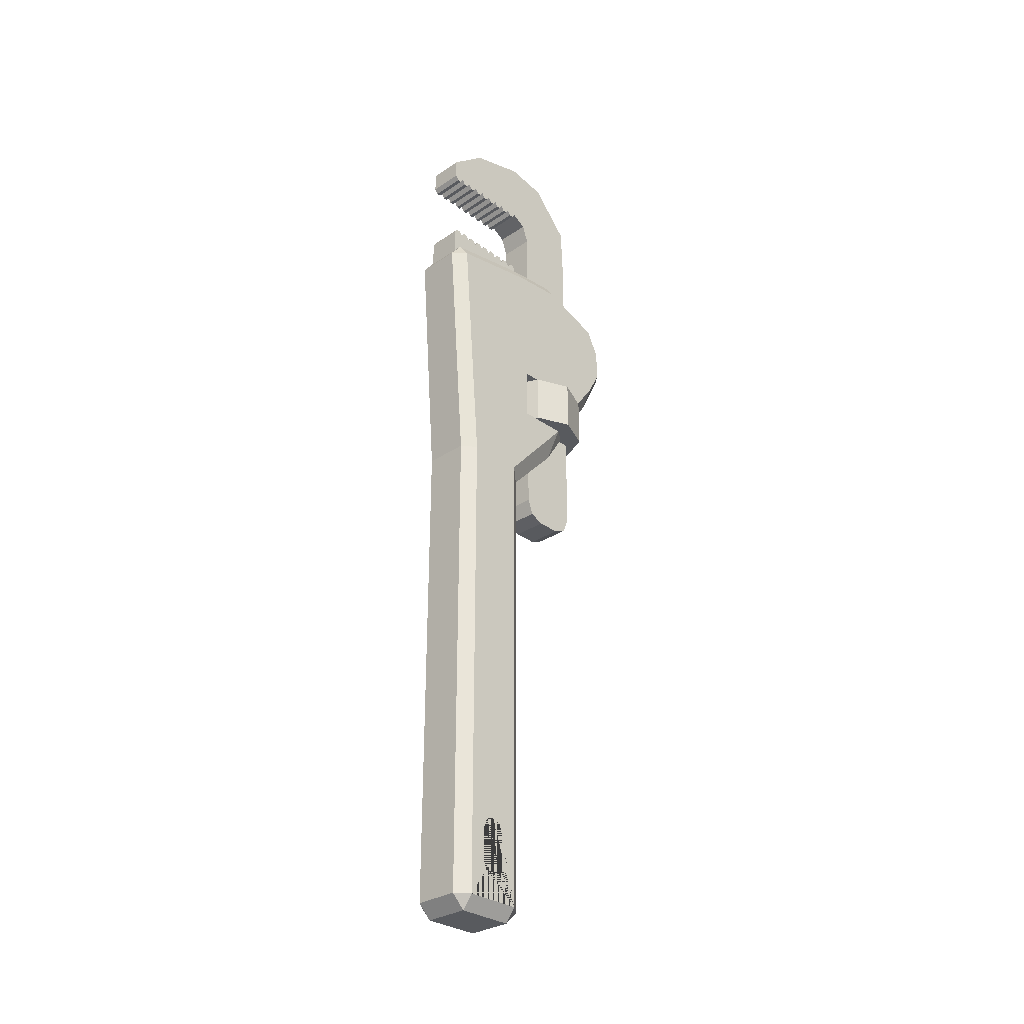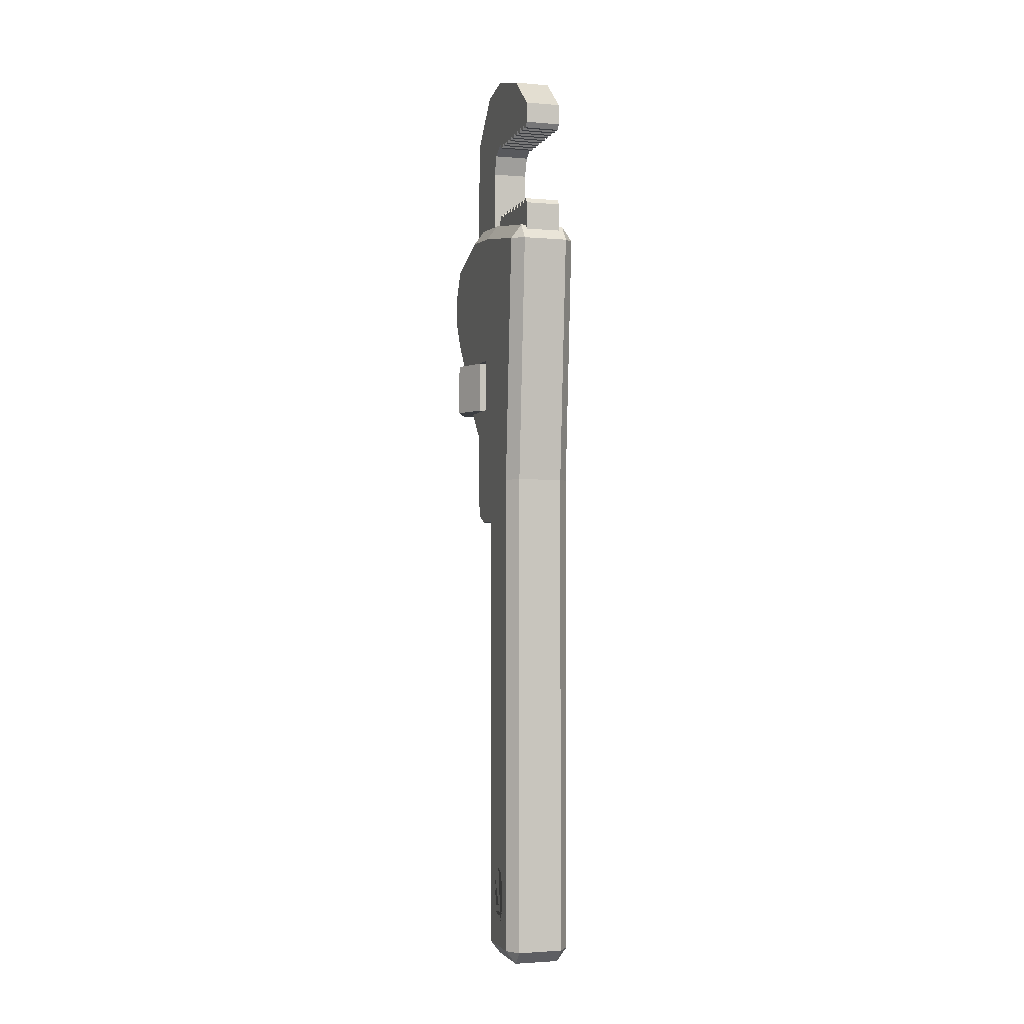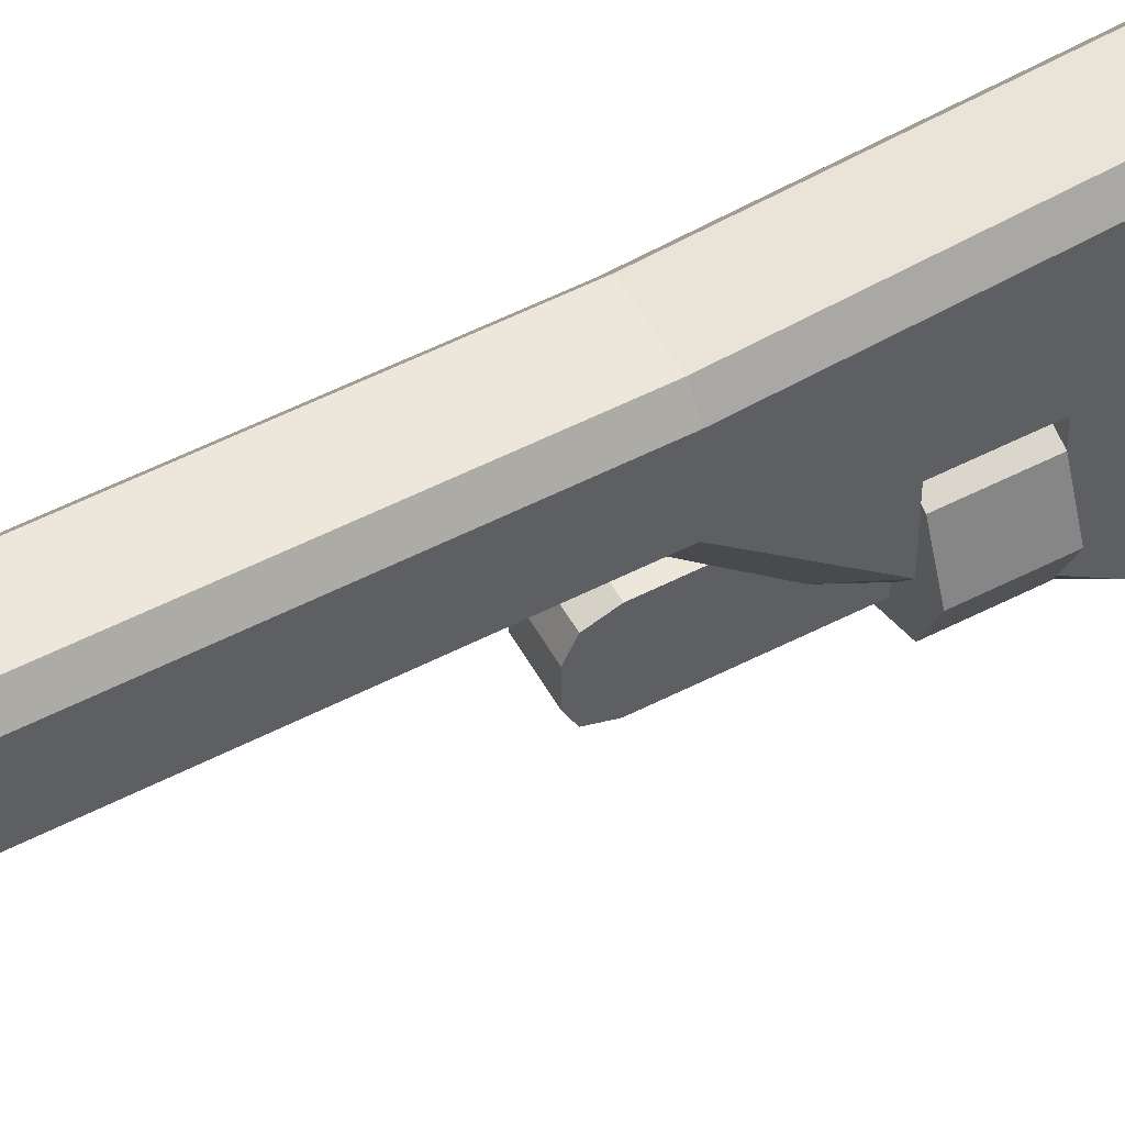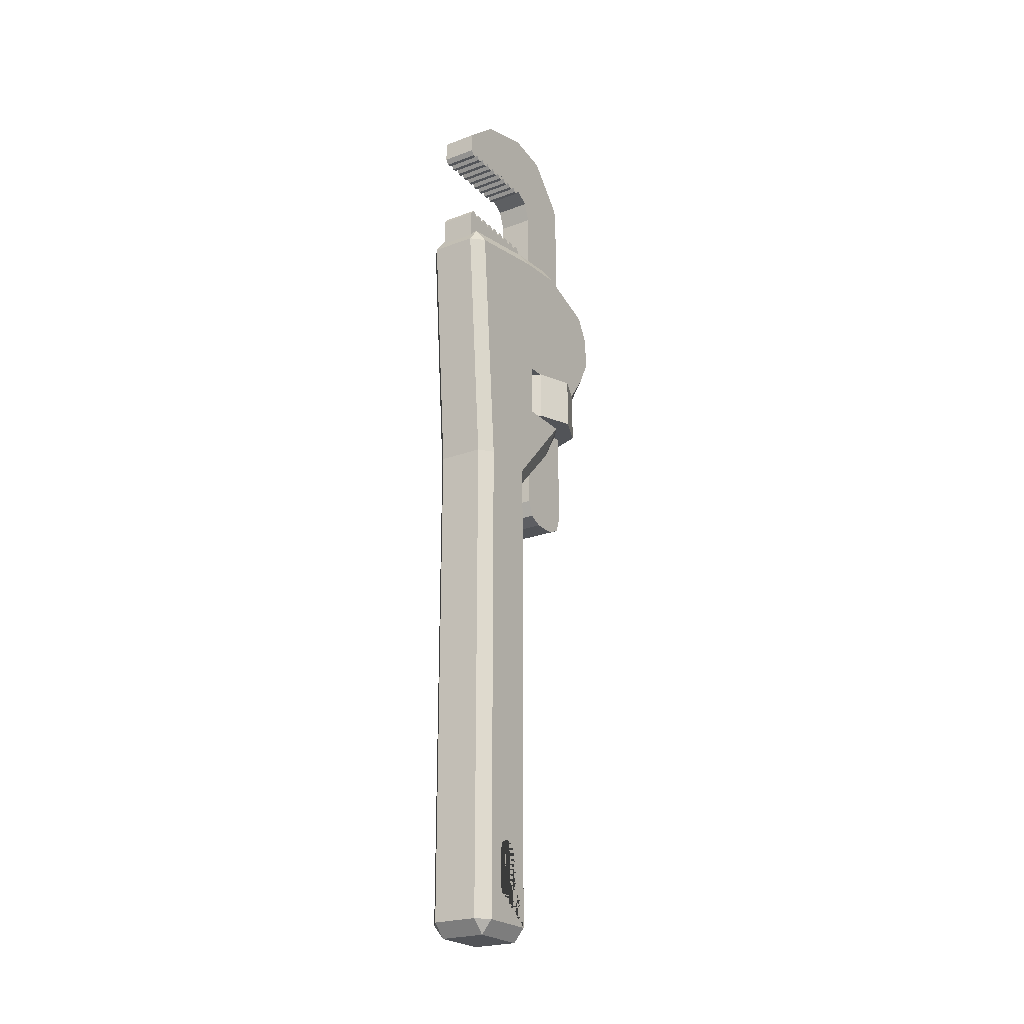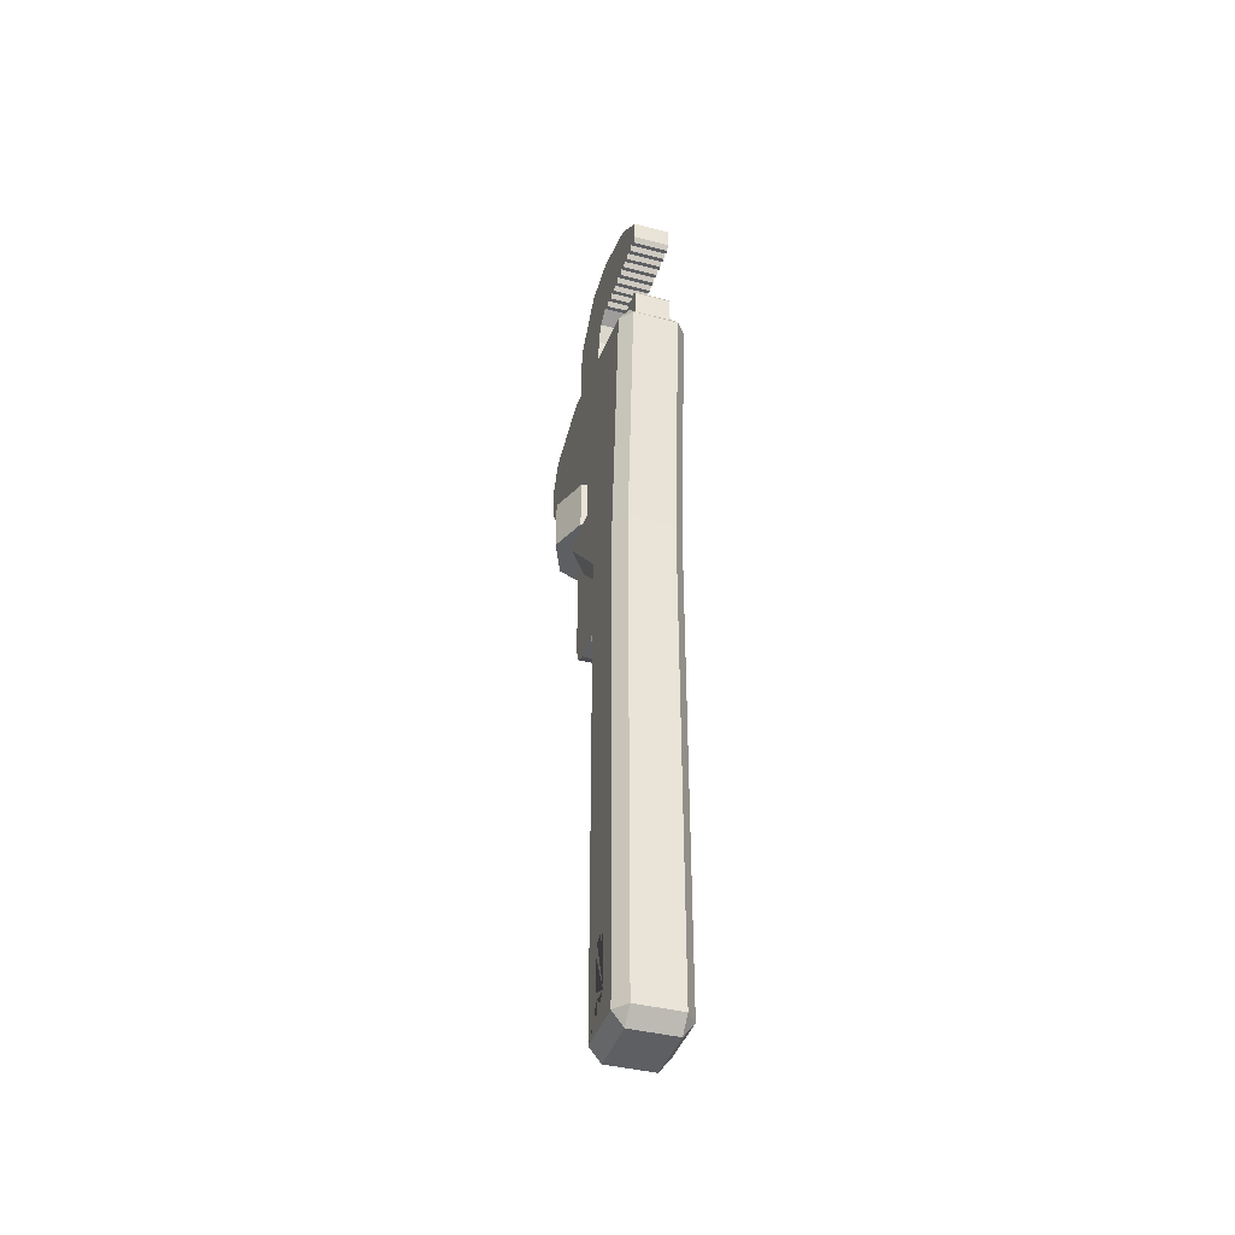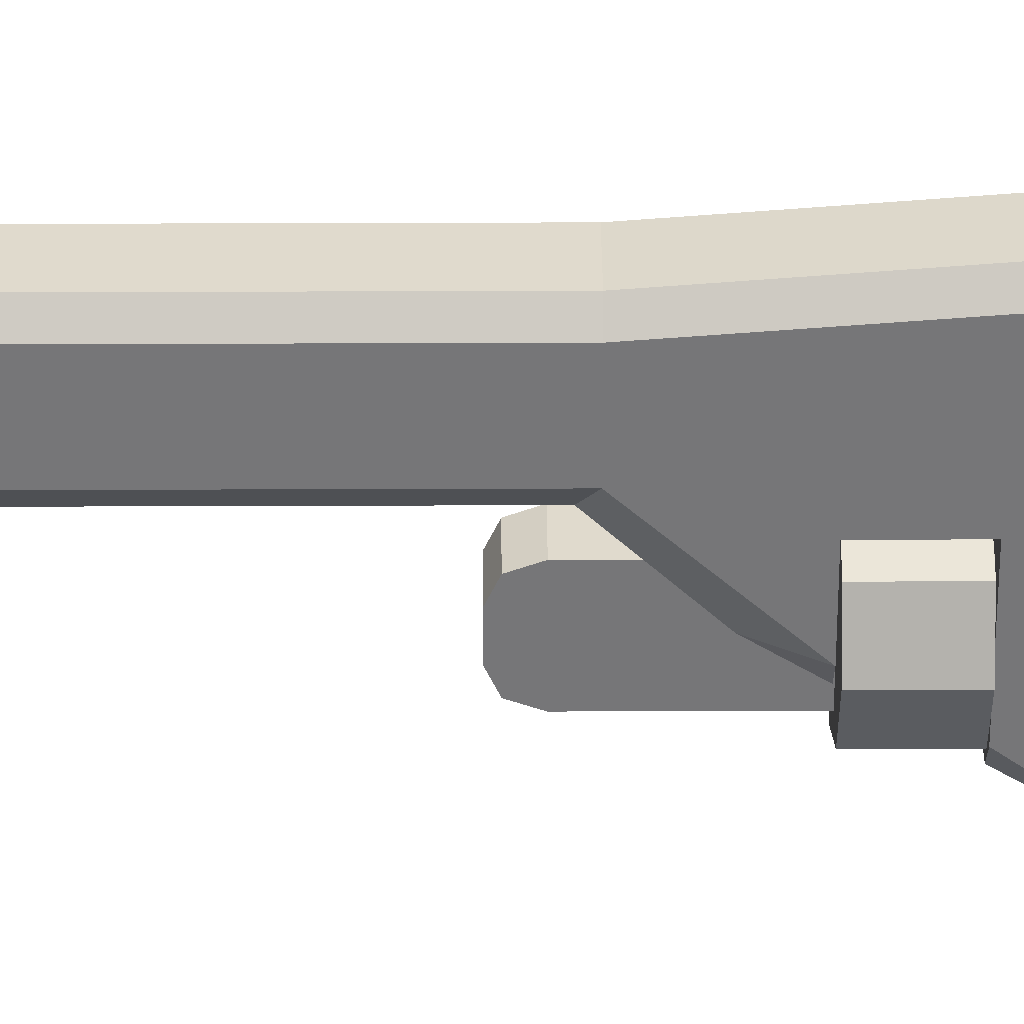
<metadata>
{"format":"obj","ext":"obj","renderer":"f3d","projection":"perspective","resolution":1024,"background":"white","views":[{"elev":-30.5,"azim":44.0,"up":"+Y"},{"elev":-2.4,"azim":-16.7,"up":"+Y"},{"elev":53.9,"azim":61.3,"up":"+Z"},{"elev":-23.3,"azim":32.5,"up":"+Y"},{"elev":-40.5,"azim":-17.6,"up":"+Y"},{"elev":33.1,"azim":89.7,"up":"+Z"}]}
</metadata>
<code>
o Wrench_Cube
v 0.00828 -0.2396 0.0275
v 0.00828 -0.2446 0.0225
v 0.0122 -0.2396 0.02249
v 0.00828 0.03358 0.03471
v 0.0122 0.03405 0.02974
v 0.00828 0.03943 0.03017
v 0.00828 -0.2396 -0.003602
v 0.0122 -0.2396 0.001398
v 0.00828 -0.2446 0.001398
v 0.0122 0.03989 -0.003602
v 0.00828 0.04537 -0.003602
v 0.00828 -0.05887 0.0275
v 0.0122 -0.05887 0.02249
v 0.00828 -0.06217 -0.003602
v 0.0122 -0.05887 0.001398
v 0.0122 0.03337 -0.04628
v 0.00828 0.03898 -0.04628
v 0.00828 -0.004666 -0.04628
v 0.0122 0.002135 -0.04628
v 0.0122 0.02364 -0.05136
v 0.00828 0.02364 -0.05471
v 0.0122 0.01169 -0.05136
v 0.00828 0.01169 -0.05471
v 0.00828 0.04706 -0.023
v 0.0122 0.04154 -0.023
v 0.00828 -0.04165 -0.023
v -0.00828 -0.2396 0.0275
v -0.0122 -0.2396 0.02249
v -0.00828 -0.2446 0.0225
v -0.00828 0.03358 0.03471
v -0.00828 0.03943 0.03017
v -0.0122 0.03405 0.02974
v -0.00828 -0.2396 -0.003602
v -0.00828 -0.2446 0.001398
v -0.0122 -0.2396 0.001398
v -0.00828 0.04537 -0.003602
v -0.0122 0.03989 -0.003602
v -0.0122 -0.05887 0.02249
v -0.00828 -0.05887 0.0275
v -0.0122 -0.05887 0.001398
v -0.00828 -0.06217 -0.003602
v -0.00828 0.03898 -0.04628
v -0.0122 0.03337 -0.04628
v -0.0122 0.002135 -0.04628
v -0.00828 -0.004666 -0.04628
v -0.0122 0.02364 -0.05136
v -0.00828 0.02364 -0.05471
v -0.0122 0.01169 -0.05136
v -0.00828 0.01169 -0.05471
v -0.0122 0.04154 -0.023
v -0.00828 0.04706 -0.023
v -0.00828 -0.04165 -0.023
v -0.0122 -0.02911 -0.02545
v 0.00828 -0.02911 -0.03089
v 0.00828 -0.009096 -0.04349
v 0.0122 -0.02911 -0.02545
v 0.0122 -0.009096 -0.038
v 0.0122 -0.009096 -0.023
v 0.0122 -0.02911 -0.006316
v 0.0122 -0.009096 -0.006316
v -0.0122 -0.009096 -0.023
v -0.0122 -0.009096 -0.038
v -0.00828 -0.02911 -0.03089
v -0.00828 -0.009096 -0.04349
v -0.0122 -0.02911 -0.006316
v -0.0122 -0.009096 -0.006316
v 0.0122 -0.2263 0.01662
v 0.0122 -0.214 0.01662
v 0.0122 -0.2294 0.01534
v 0.0122 -0.2109 0.01534
v 0.0122 -0.214 0.007892
v 0.0122 -0.2263 0.007892
v 0.0122 -0.2307 0.01226
v 0.0122 -0.2294 0.009171
v 0.0122 -0.2109 0.009171
v 0.0122 -0.2096 0.01226
v -0.0122 -0.2263 0.01662
v -0.0122 -0.214 0.01662
v -0.0122 -0.2294 0.01534
v -0.0122 -0.2109 0.01534
v -0.0122 -0.214 0.007892
v -0.0122 -0.2263 0.007892
v -0.0122 -0.2307 0.01226
v -0.0122 -0.2294 0.009171
v -0.0122 -0.2109 0.009171
v -0.0122 -0.2096 0.01226
v -0.01817 -0.0287 -0.025
v -0.01817 -0.009508 -0.025
v -0.01285 -0.0287 -0.03785
v -0.01285 -0.009508 -0.03785
v 0 -0.0287 -0.04317
v 0 -0.009508 -0.04317
v 0.01285 -0.0287 -0.03785
v 0.01285 -0.009508 -0.03785
v 0.01817 -0.0287 -0.025
v 0.01817 -0.009508 -0.025
v 0.01285 -0.0287 -0.01215
v 0.01285 -0.009508 -0.01215
v 0 -0.0287 -0.006831
v 0 -0.009508 -0.006831
v -0.01285 -0.0287 -0.01215
v -0.01285 -0.009508 -0.01215
v 0.006508 -0.05764 -0.01297
v 0.006508 -0.05764 -0.03632
v 0.006508 0.06888 -0.01297
v 0.006508 0.06888 -0.03632
v 0.006508 0.04788 -0.004702
v 0.006508 0.03566 -0.004702
v 0.006508 0.0758 -0.0104
v 0.006508 0.04788 0.03156
v 0.006508 0.03566 0.03156
v 0.006508 0.0792 -0.004702
v 0.006508 0.1047 -0.004702
v 0.006508 0.0792 0.03156
v 0.006508 0.09854 0.01732
v 0.006508 0.08675 0.03156
v 0.006508 0.08558 -0.03547
v 0.006508 0.1021 -0.0205
v 0.006508 -0.06545 -0.01297
v 0.006508 -0.07366 -0.02023
v 0.006508 -0.07126 -0.0151
v 0.006508 -0.07366 -0.02905
v 0.006508 -0.06545 -0.03632
v 0.006508 -0.07126 -0.03419
v -0.006508 -0.05764 -0.01297
v -0.006508 -0.05764 -0.03632
v -0.006508 0.06888 -0.01297
v -0.006508 0.06888 -0.03632
v -0.006508 0.04788 -0.004702
v -0.006508 0.03566 -0.004702
v -0.006508 0.0758 -0.0104
v -0.006508 0.04788 0.03156
v -0.006508 0.03566 0.03156
v -0.006508 0.0792 -0.004702
v -0.006508 0.1047 -0.004702
v -0.006508 0.09854 0.01732
v -0.006508 0.08675 0.03156
v -0.006508 0.08558 -0.03547
v -0.006508 0.1021 -0.0205
v -0.006508 -0.06545 -0.01297
v -0.006508 -0.07366 -0.02023
v -0.006508 -0.07126 -0.0151
v -0.006508 -0.07366 -0.02905
v -0.006508 -0.06545 -0.03632
v -0.006508 -0.07126 -0.03419
v 0.006508 0.04788 0.02753
v 0.006508 0.04972 0.0288
v 0.006508 0.04972 0.03029
v 0.006508 0.07736 0.03029
v 0.006508 0.07736 0.0288
v -0.006508 0.0792 0.02753
v -0.006508 0.0792 0.03156
v -0.006508 0.04972 0.0288
v -0.006508 0.04972 0.03029
v -0.006508 0.07736 0.03029
v -0.006508 0.07736 0.0288
v 0.006508 0.0792 0.02753
v 0.006508 0.04972 0.02477
v 0.006508 0.04972 0.02627
v 0.006508 0.07736 0.02627
v 0.006508 0.07736 0.02477
v -0.006508 0.04788 0.02753
v -0.006508 0.04788 0.0235
v -0.006508 0.04972 0.02477
v -0.006508 0.04972 0.02627
v -0.006508 0.07736 0.02627
v -0.006508 0.07736 0.02477
v 0.006508 0.04788 0.0235
v 0.006508 0.0792 0.0235
v 0.006508 0.04972 0.02074
v 0.006508 0.04972 0.02224
v 0.006508 0.07736 0.02224
v 0.006508 0.07736 0.02074
v -0.006508 0.0792 0.0235
v -0.006508 0.04972 0.02074
v -0.006508 0.04972 0.02224
v -0.006508 0.07736 0.02224
v -0.006508 0.07736 0.02074
v 0.006508 0.04788 0.01947
v 0.006508 0.0792 0.01947
v 0.006508 0.04972 0.01671
v 0.006508 0.04972 0.01821
v 0.006508 0.07736 0.01821
v 0.006508 0.07736 0.01671
v -0.006508 0.04788 0.01947
v -0.006508 0.04788 0.01544
v -0.006508 0.0792 0.01947
v -0.006508 0.04972 0.01671
v -0.006508 0.04972 0.01821
v -0.006508 0.07736 0.01821
v -0.006508 0.07736 0.01671
v 0.006508 0.04788 0.01544
v 0.006508 0.04788 0.01141
v 0.006508 0.0792 0.01141
v 0.006508 0.0792 0.01544
v 0.006508 0.04972 0.01268
v 0.006508 0.04972 0.01418
v 0.006508 0.07736 0.01418
v 0.006508 0.07736 0.01268
v -0.006508 0.04788 0.01141
v -0.006508 0.0792 0.01141
v -0.006508 0.0792 0.01544
v -0.006508 0.04972 0.01268
v -0.006508 0.04972 0.01418
v -0.006508 0.07736 0.01418
v -0.006508 0.07736 0.01268
v 0.006508 0.04788 0.007386
v 0.006508 0.0792 0.007386
v 0.006508 0.04972 0.008652
v 0.006508 0.04972 0.01015
v 0.006508 0.07736 0.01015
v 0.006508 0.07736 0.008652
v -0.006508 0.04788 0.007386
v -0.006508 0.04972 0.008652
v -0.006508 0.04972 0.01015
v -0.006508 0.07736 0.01015
v -0.006508 0.07736 0.008652
v 0.006508 0.04788 0.003357
v 0.006508 0.04972 0.004623
v 0.006508 0.04972 0.006119
v 0.006508 0.07736 0.006119
v 0.006508 0.07736 0.004623
v -0.006508 0.04788 0.003357
v -0.006508 0.0792 0.003357
v -0.006508 0.0792 0.007386
v -0.006508 0.04972 0.004623
v -0.006508 0.04972 0.006119
v -0.006508 0.07736 0.006119
v -0.006508 0.07736 0.004623
v 0.006508 0.0792 -0.000673
v 0.006508 0.0792 0.003357
v 0.006508 0.04972 0.000594
v 0.006508 0.04972 0.00209
v 0.006508 0.07736 0.00209
v 0.006508 0.07736 0.000594
v -0.006508 0.0792 -0.000673
v -0.006508 0.04972 0.000594
v -0.006508 0.04972 0.00209
v -0.006508 0.07736 0.00209
v -0.006508 0.07736 0.000594
v 0.006508 0.04788 -0.000673
v 0.006508 0.04972 -0.003435
v 0.006508 0.04972 -0.001939
v 0.006508 0.07736 -0.001939
v 0.006508 0.07736 -0.003435
v -0.006508 0.04788 -0.000673
v -0.006508 0.04972 -0.003435
v -0.006508 0.04972 -0.001939
v -0.006508 0.07736 -0.001939
v -0.006508 0.07736 -0.003435
f 87 88 90 89
f 89 90 92 91
f 91 92 94 93
f 93 94 96 95
f 95 96 98 97
f 97 98 100 99
f 90 88 102 100 98 96 94 92
f 99 100 102 101
f 101 102 88 87
f 87 89 91 93 95 97 99 101
f 104 126 128 106
f 133 111 110 132
f 127 105 109 131
f 104 106 105 103
f 125 103 105 127
f 106 128 138 117
f 114 152 134 112
f 108 107 110 111
f 121 142 141 120
f 129 132 110 107
f 111 133 130 108
f 130 129 107 108
f 117 138 139 118
f 135 136 115 113
f 115 136 137 116
f 131 109 112 134
f 152 114 116 137
f 112 113 115 116 114
f 106 117 118 113 112 109 105
f 118 139 135 113
f 104 103 119 121 120 122 124 123
f 123 144 126 104
f 119 140 142 121
f 143 145 124 122
f 145 144 123 124
f 125 140 119 103
f 120 141 143 122
f 126 125 127 128
f 130 133 132 129
f 134 152 137 136 135
f 128 127 131 134 135 139 138
f 126 144 145 143 141 142 140 125
f 147 153 154 148
f 149 150 157 114
f 152 155 149 114
f 154 132 110 148
f 158 164 165 159
f 156 151 157 150
f 149 155 156 150
f 162 153 147 146
f 147 148 110 146
f 155 152 151 156
f 153 162 132 154
f 160 161 169 157
f 151 166 160 157
f 165 162 146 159
f 170 175 176 171
f 167 174 169 161
f 160 166 167 161
f 163 164 158 168
f 158 159 146 168
f 166 151 174 167
f 164 163 162 165
f 172 173 180 169
f 174 177 172 169
f 176 163 168 171
f 181 188 189 182
f 178 187 180 173
f 172 177 178 173
f 185 175 170 179
f 170 171 168 179
f 177 174 187 178
f 175 185 163 176
f 183 184 195 180
f 187 190 183 180
f 189 185 179 182
f 196 203 204 197
f 191 202 195 184
f 183 190 191 184
f 186 188 181 192
f 181 182 179 192
f 190 187 202 191
f 188 186 185 189
f 198 199 194 195
f 202 205 198 195
f 204 186 192 197
f 209 214 215 210
f 206 201 194 199
f 198 205 206 199
f 200 203 196 193
f 196 197 192 193
f 205 202 201 206
f 203 200 186 204
f 211 212 208 194
f 201 216 211 194
f 215 200 193 210
f 219 226 227 220
f 217 225 208 212
f 211 216 217 212
f 213 214 209 207
f 209 210 193 207
f 216 201 225 217
f 214 213 200 215
f 221 222 231 208
f 225 228 221 208
f 227 213 207 220
f 232 237 238 233
f 229 224 231 222
f 221 228 229 222
f 223 226 219 218
f 219 220 207 218
f 228 225 224 229
f 226 223 213 227
f 234 235 230 231
f 224 239 234 231
f 238 223 218 233
f 242 247 248 243
f 240 236 230 235
f 234 239 240 235
f 246 237 232 241
f 232 233 218 241
f 239 224 236 240
f 237 246 223 238
f 244 245 112 230
f 236 249 244 230
f 248 246 241 243
f 250 134 112 245
f 244 249 250 245
f 129 247 242 107
f 242 243 241 107
f 249 236 134 250
f 247 129 246 248
f 27 29 2 1
f 8 15 13 3 69 67 68 70 76 75 71 72 74
f 69 3 8 74 73
f 30 4 6 31
f 15 10 5 13
f 7 33 41 14
f 2 29 34 9
f 26 52 63 54
f 16 19 22 20
f 51 36 11 24
f 17 42 51 24
f 84 35 28 79 83
f 79 28 38 40 35 84 82 81 85 86 80 78 77
f 41 52 26 14
f 64 45 18 55
f 61 58 60 66
f 59 60 10 15
f 58 57 19 16 25
f 49 47 21 23
f 59 15 56
f 45 49 23 18
f 11 36 31 6
f 40 38 32 37
f 53 40 65
f 43 46 48 44
f 60 58 25 10
f 61 50 43 44 62
f 66 37 50 61
f 1 2 3
f 4 5 6
f 7 8 9
f 27 28 29
f 30 31 32
f 33 34 35
f 39 12 4 30
f 13 5 4 12
f 15 8 7 14
f 2 9 8 3
f 11 6 5 10
f 33 7 9 34
f 3 13 12 1
f 25 16 17 24
f 56 26 54
f 55 18 19 57
f 20 22 23 21
f 16 20 21 17
f 22 19 18 23
f 10 25 24 11
f 14 26 56 15
f 39 30 32 38
f 41 33 35 40
f 28 35 34 29
f 37 32 31 36
f 27 39 38 28
f 51 42 43 50
f 53 63 52
f 45 64 62 44
f 47 49 48 46
f 42 47 46 43
f 49 45 44 48
f 36 51 50 37
f 40 53 52 41
f 66 60 59 65
f 21 47 42 17
f 75 76 86 85
f 75 85 81 71
f 71 81 82 72
f 70 68 78 80
f 76 70 80 86
f 68 67 77 78
f 72 82 84 74
f 83 73 74 84
f 79 69 73 83
f 67 69 79 77
f 1 12 39 27
f 57 58 61 62
f 55 57 62 64
f 56 54 63 53
f 65 40 37 66
f 56 53 65 59

</code>
